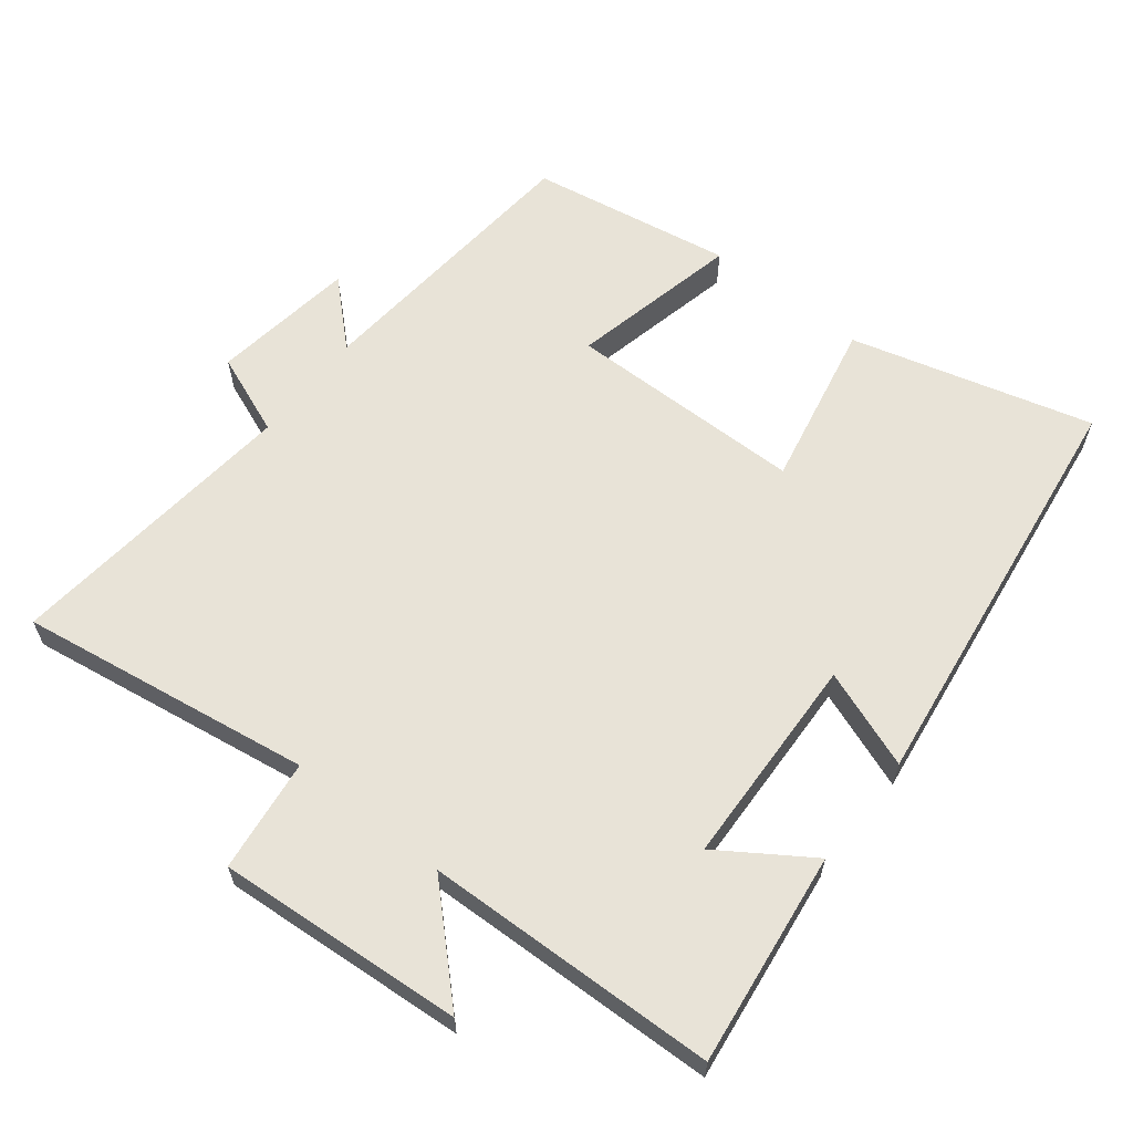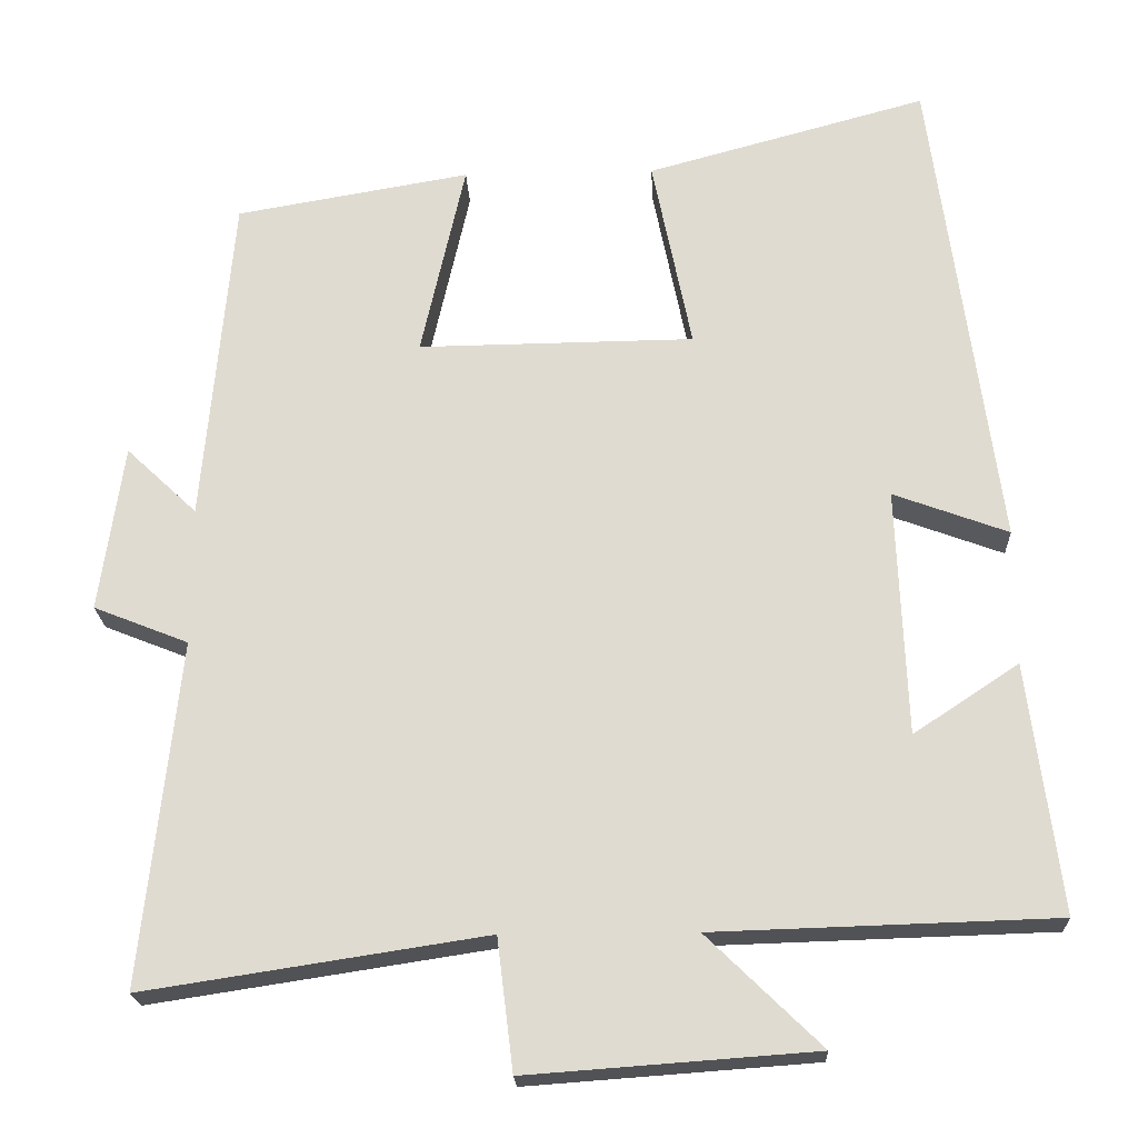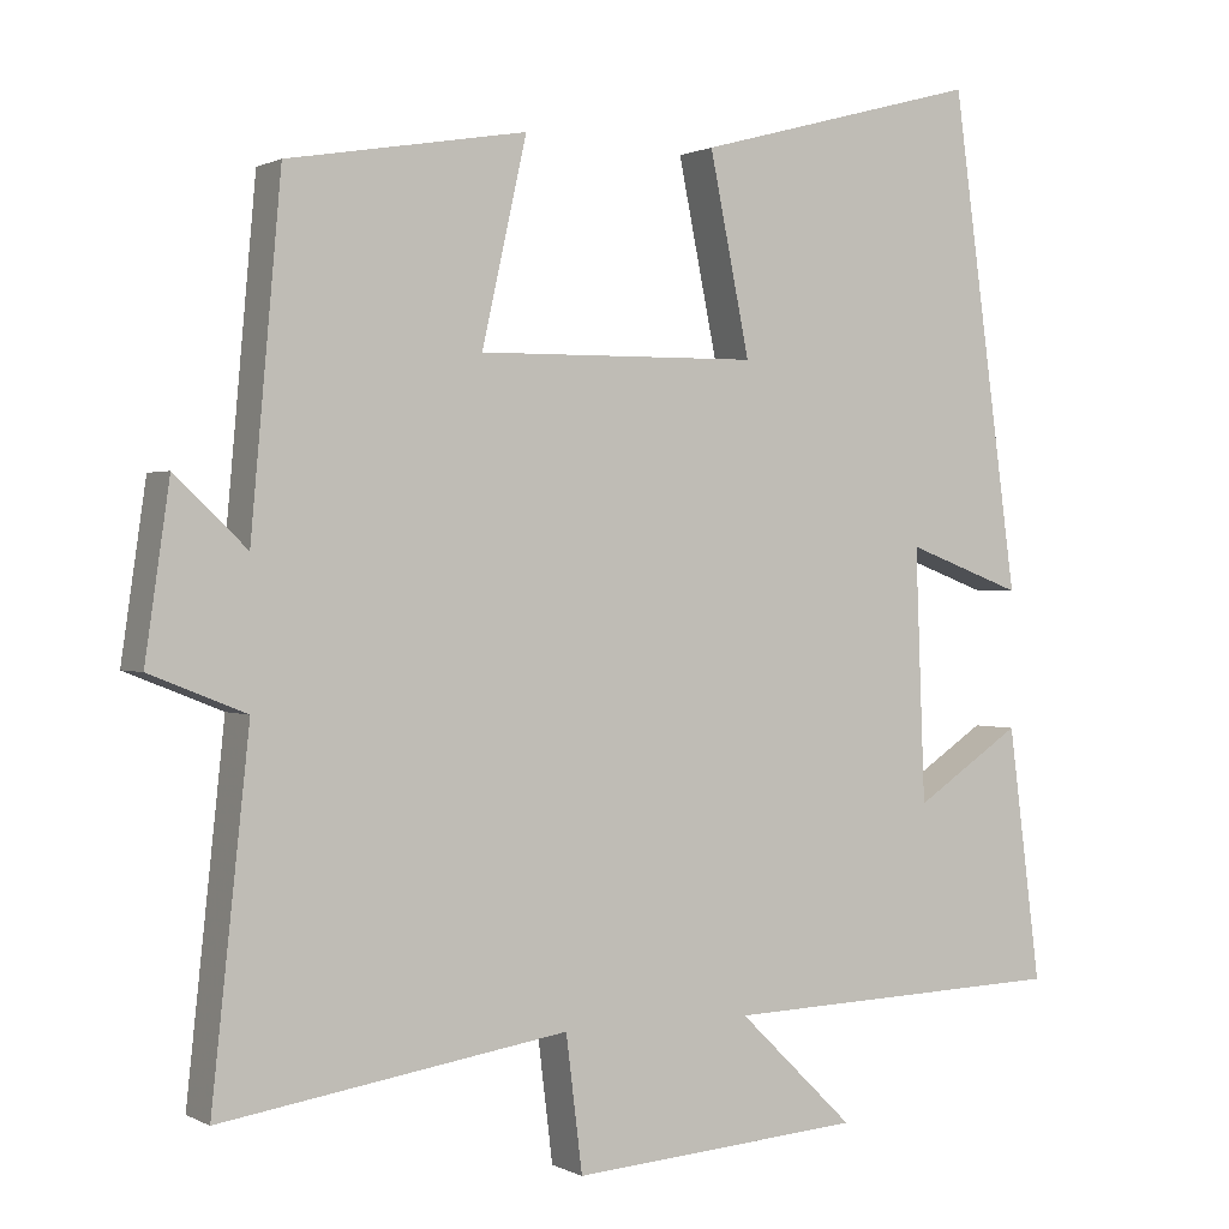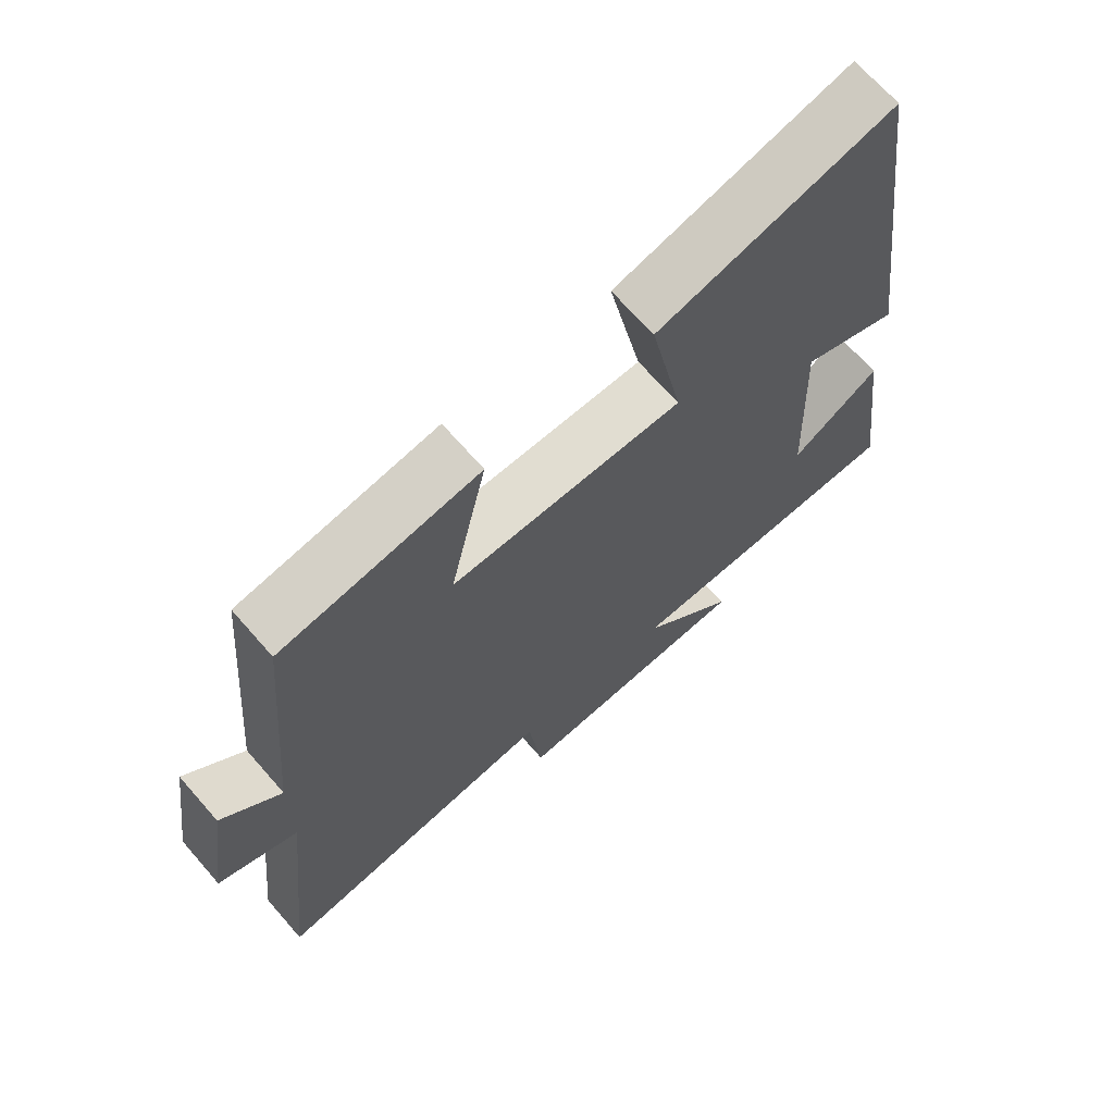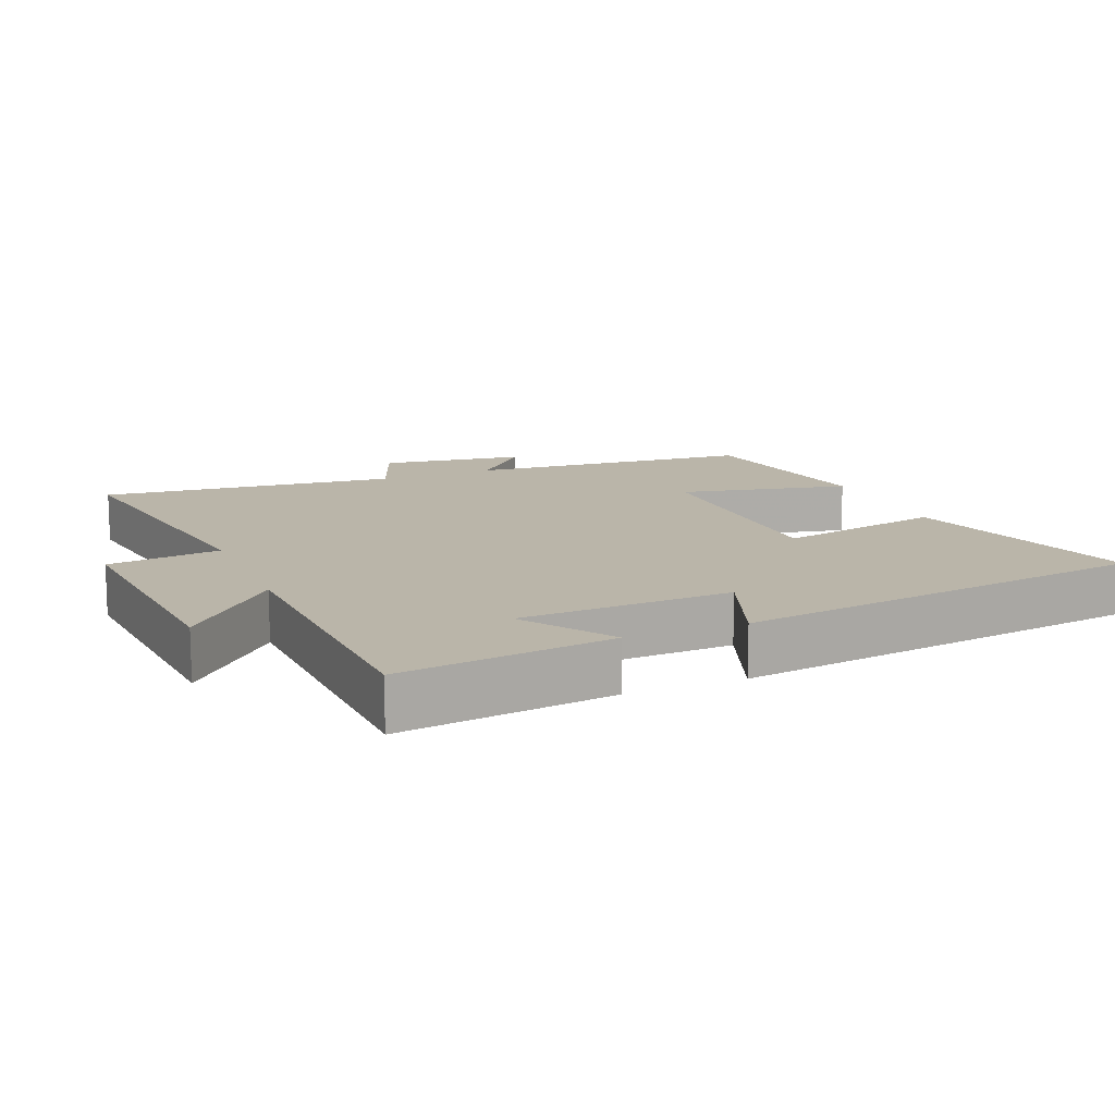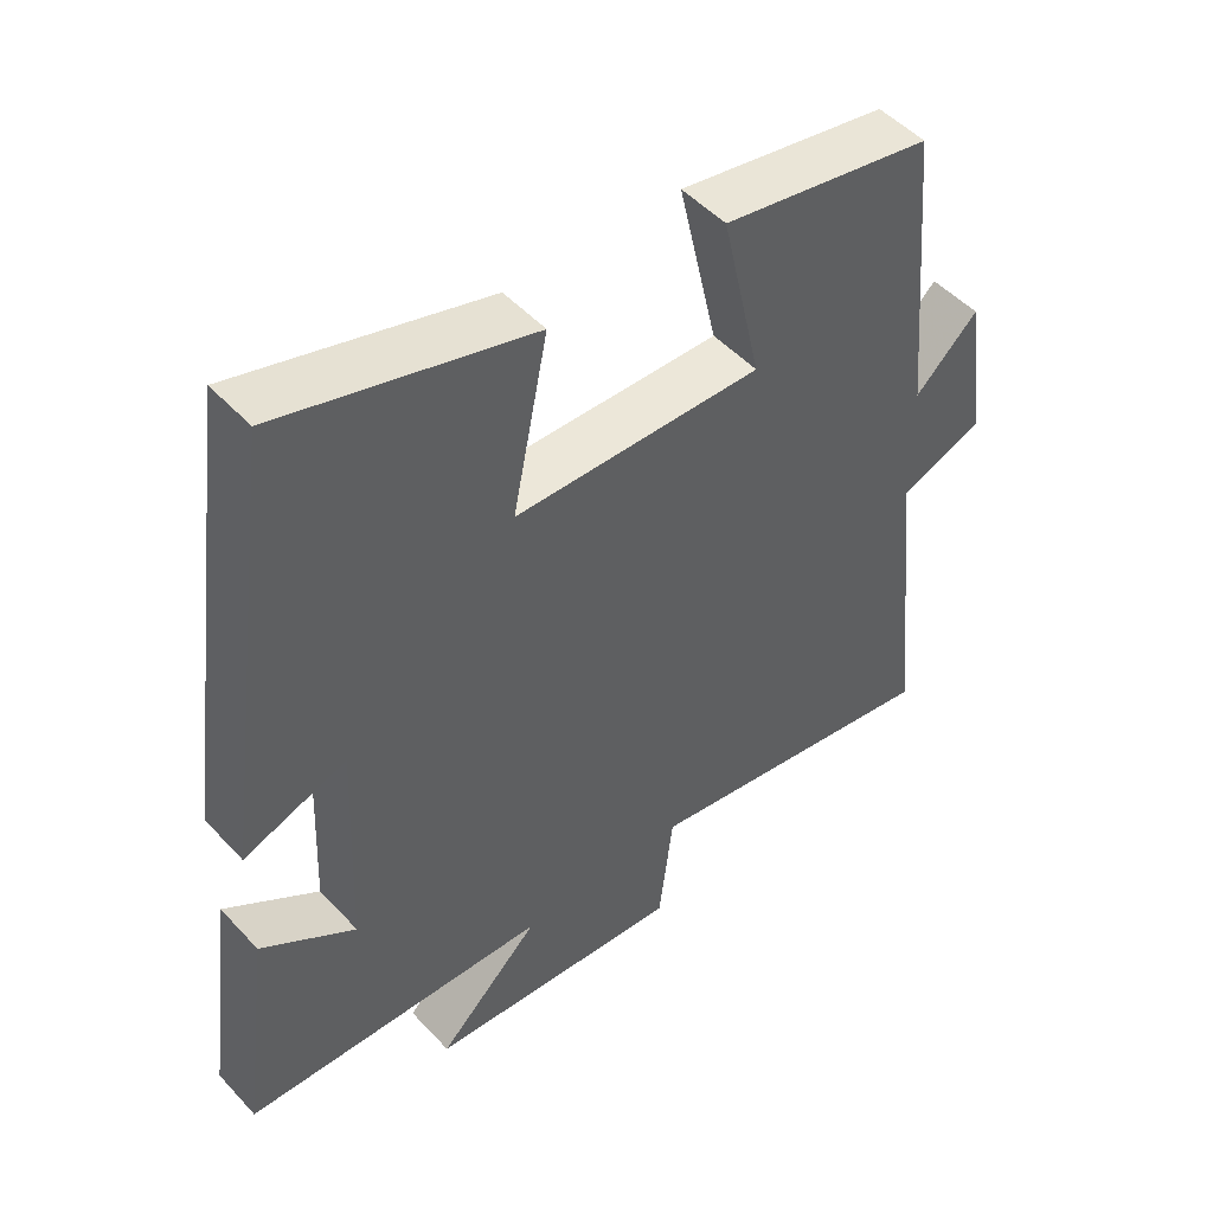
<metadata>
{"format":"obj","ext":"obj","renderer":"f3d","projection":"perspective","resolution":1024,"background":"white","views":[{"elev":62.3,"azim":-141.8,"up":"+Y"},{"elev":-21.0,"azim":-177.6,"up":"+Z"},{"elev":0.9,"azim":150.3,"up":"+Z"},{"elev":68.3,"azim":138.9,"up":"+Z"},{"elev":13.5,"azim":-112.7,"up":"+Y"},{"elev":49.3,"azim":-40.6,"up":"+Z"}]}
</metadata>
<code>
v -0.418 0.07 0.595
v -0.069 0.07 0.5
v -0.118 0.07 0.259
v 0.226 0.07 0.255
v 0.171 0.07 0.5
v 0.463 0.07 0.45
v 0.5 0.07 0.036
v 0.588 0.07 0.119
v 0.618 0.07 -0.089
v 0.5 0.07 -0.136
v 0.546 0.07 -0.565
v 0.121 0.07 -0.5
v 0.101 0.07 -0.664
v -0.257 0.07 -0.638
v -0.115 0.07 -0.5
v -0.54 0.07 -0.487
v -0.5 0.07 -0.177
v -0.369 0.07 -0.264
v -0.357 0.07 0.044
v -0.5 0.07 -0.009
v -0.418 0 0.595
v -0.069 0 0.5
v -0.118 0 0.259
v 0.226 0 0.255
v 0.171 0 0.5
v 0.463 0 0.45
v 0.5 0 0.036
v 0.588 0 0.119
v 0.618 0 -0.089
v 0.5 0 -0.136
v 0.546 0 -0.565
v 0.121 0 -0.5
v 0.101 0 -0.664
v -0.257 0 -0.638
v -0.115 0 -0.5
v -0.54 0 -0.487
v -0.5 0 -0.177
v -0.369 0 -0.264
v -0.357 0 0.044
v -0.5 0 -0.009
f 1 2 3
f 20 1 3
f 19 20 3
f 18 19 3 4
f 15 16 17 18
f 15 18 4
f 12 13 14 15
f 12 15 4
f 10 11 12 4
f 7 8 9 10
f 6 7 10
f 5 6 10
f 4 5 10
f 23 22 21
f 23 21 40
f 23 40 39
f 24 23 39 38
f 38 37 36 35
f 24 38 35
f 35 34 33 32
f 24 35 32
f 24 32 31 30
f 30 29 28 27
f 30 27 26
f 30 26 25
f 30 25 24
f 1 21 22 2
f 2 22 23 3
f 3 23 24 4
f 4 24 25 5
f 5 25 26 6
f 6 26 27 7
f 7 27 28 8
f 8 28 29 9
f 9 29 30 10
f 10 30 31 11
f 11 31 32 12
f 12 32 33 13
f 13 33 34 14
f 14 34 35 15
f 15 35 36 16
f 16 36 37 17
f 17 37 38 18
f 18 38 39 19
f 19 39 40 20
f 20 40 21 1

</code>
